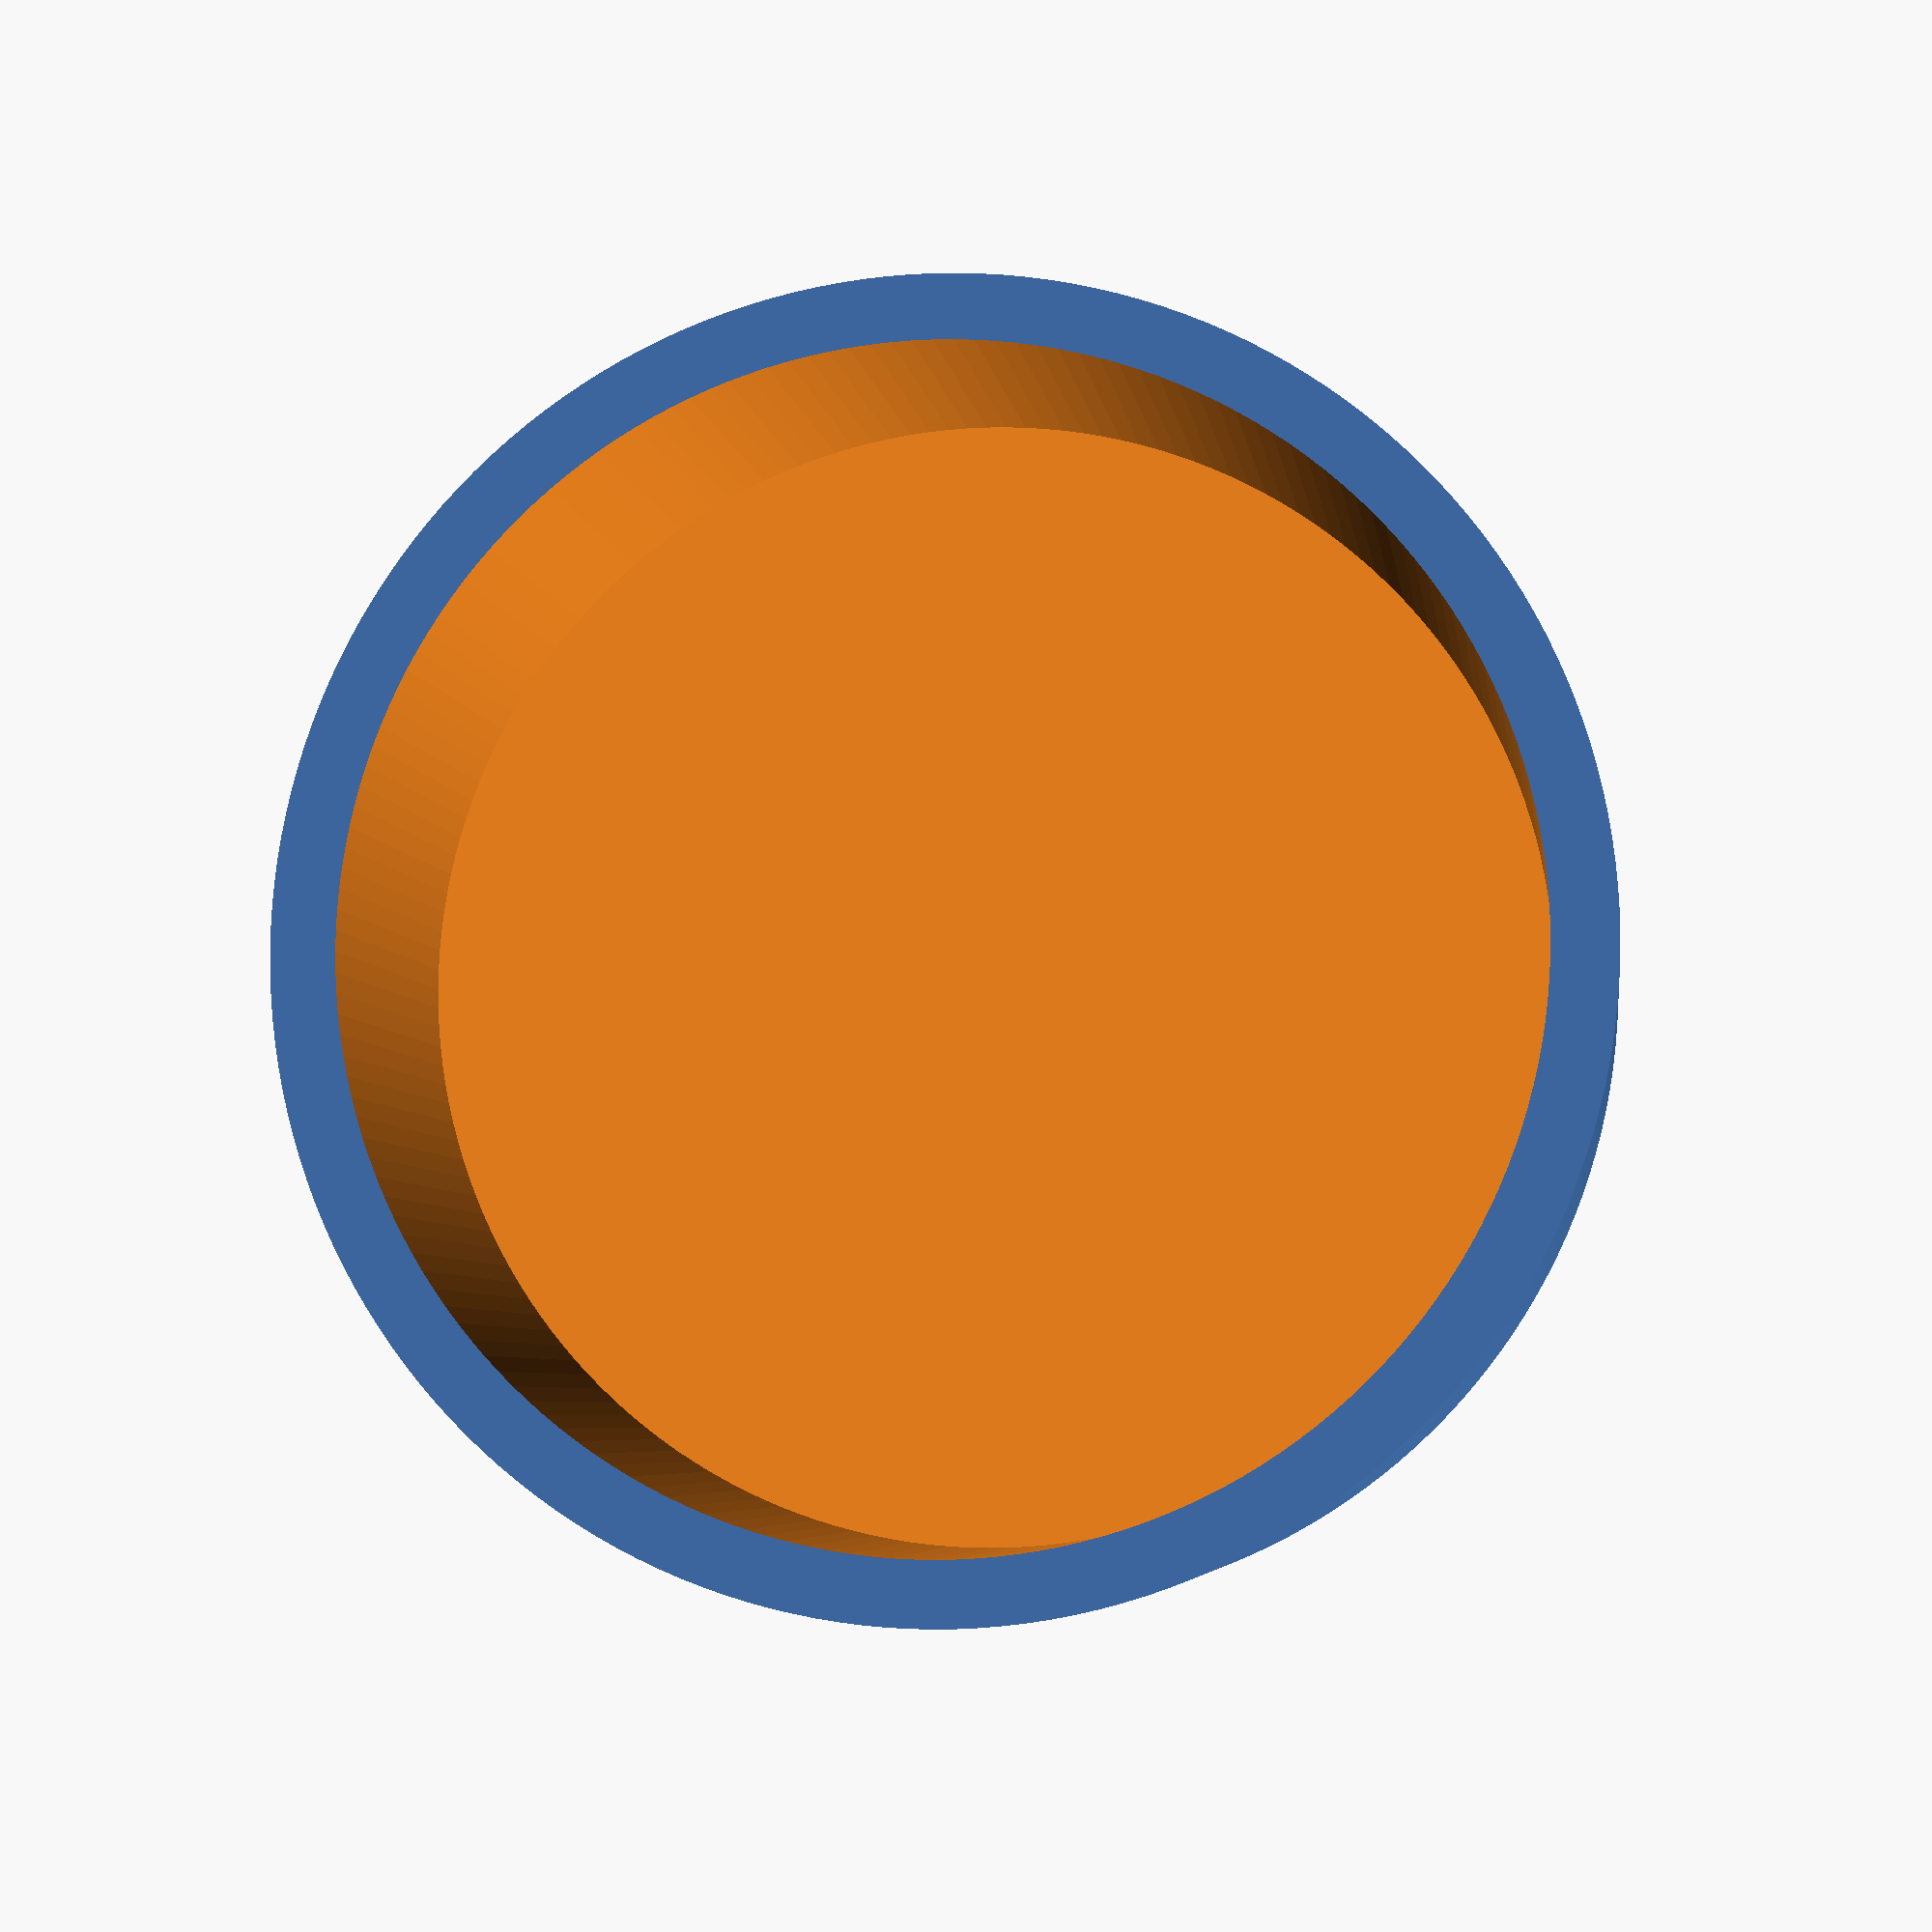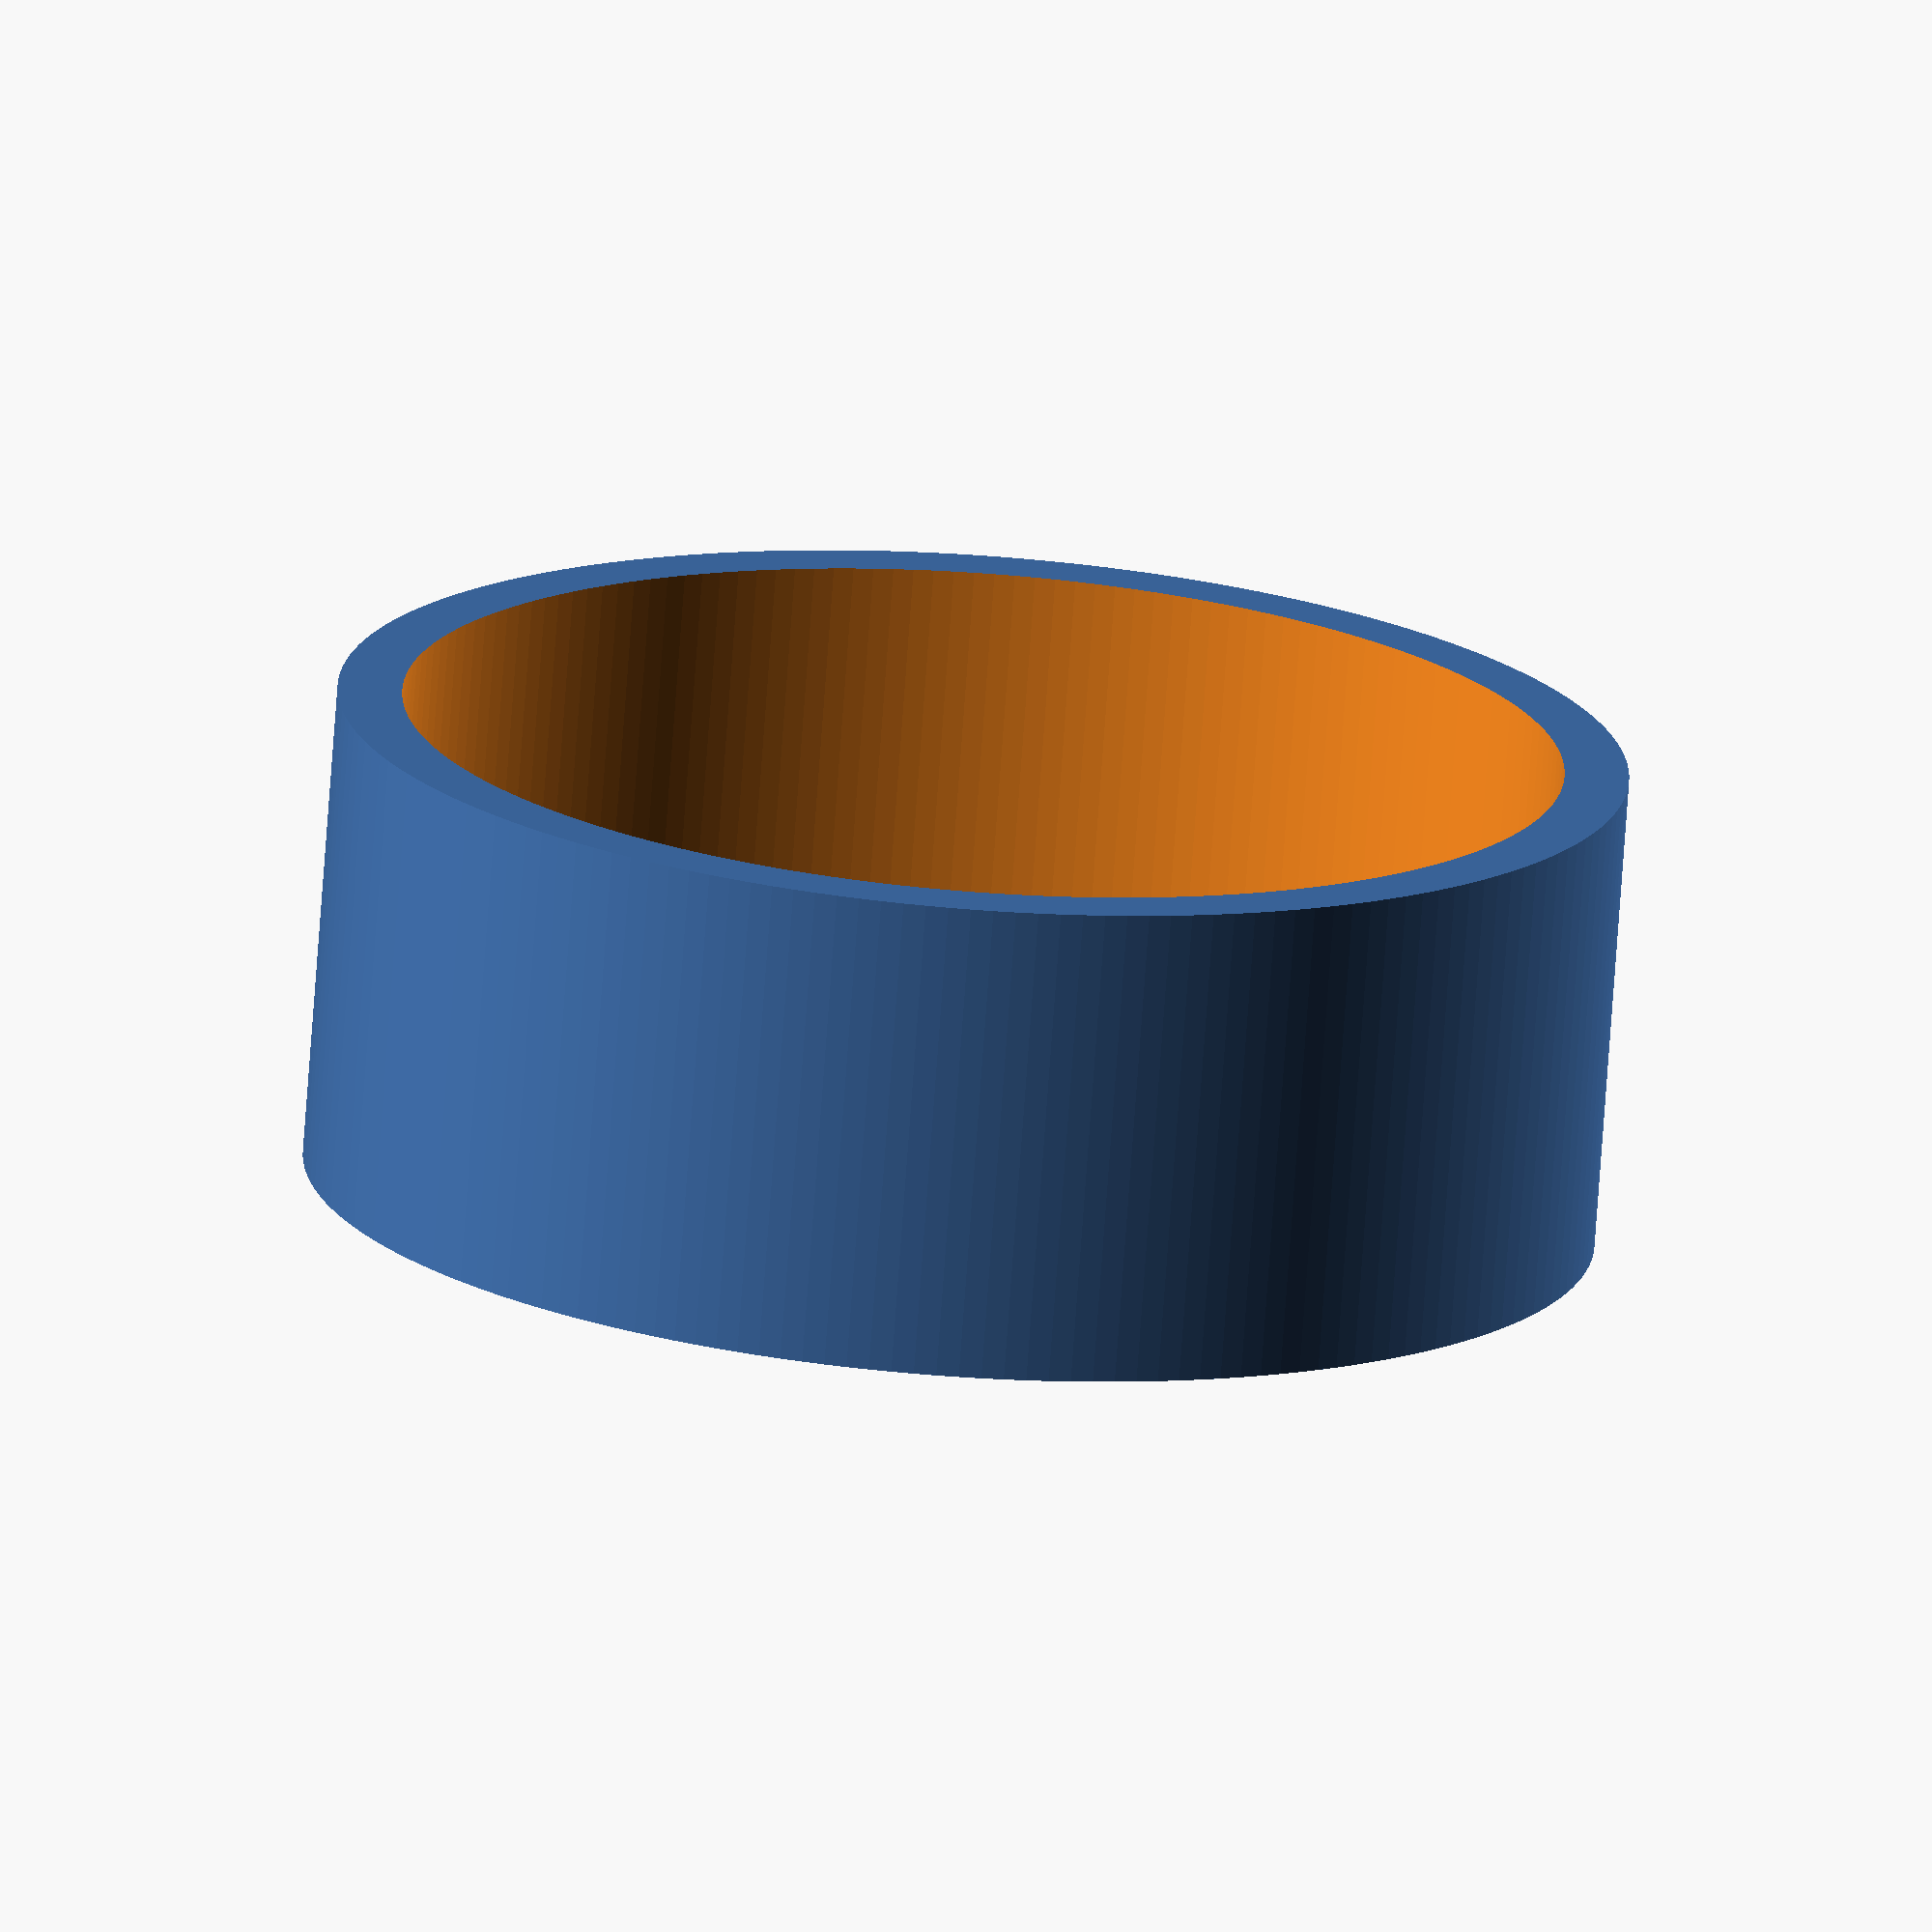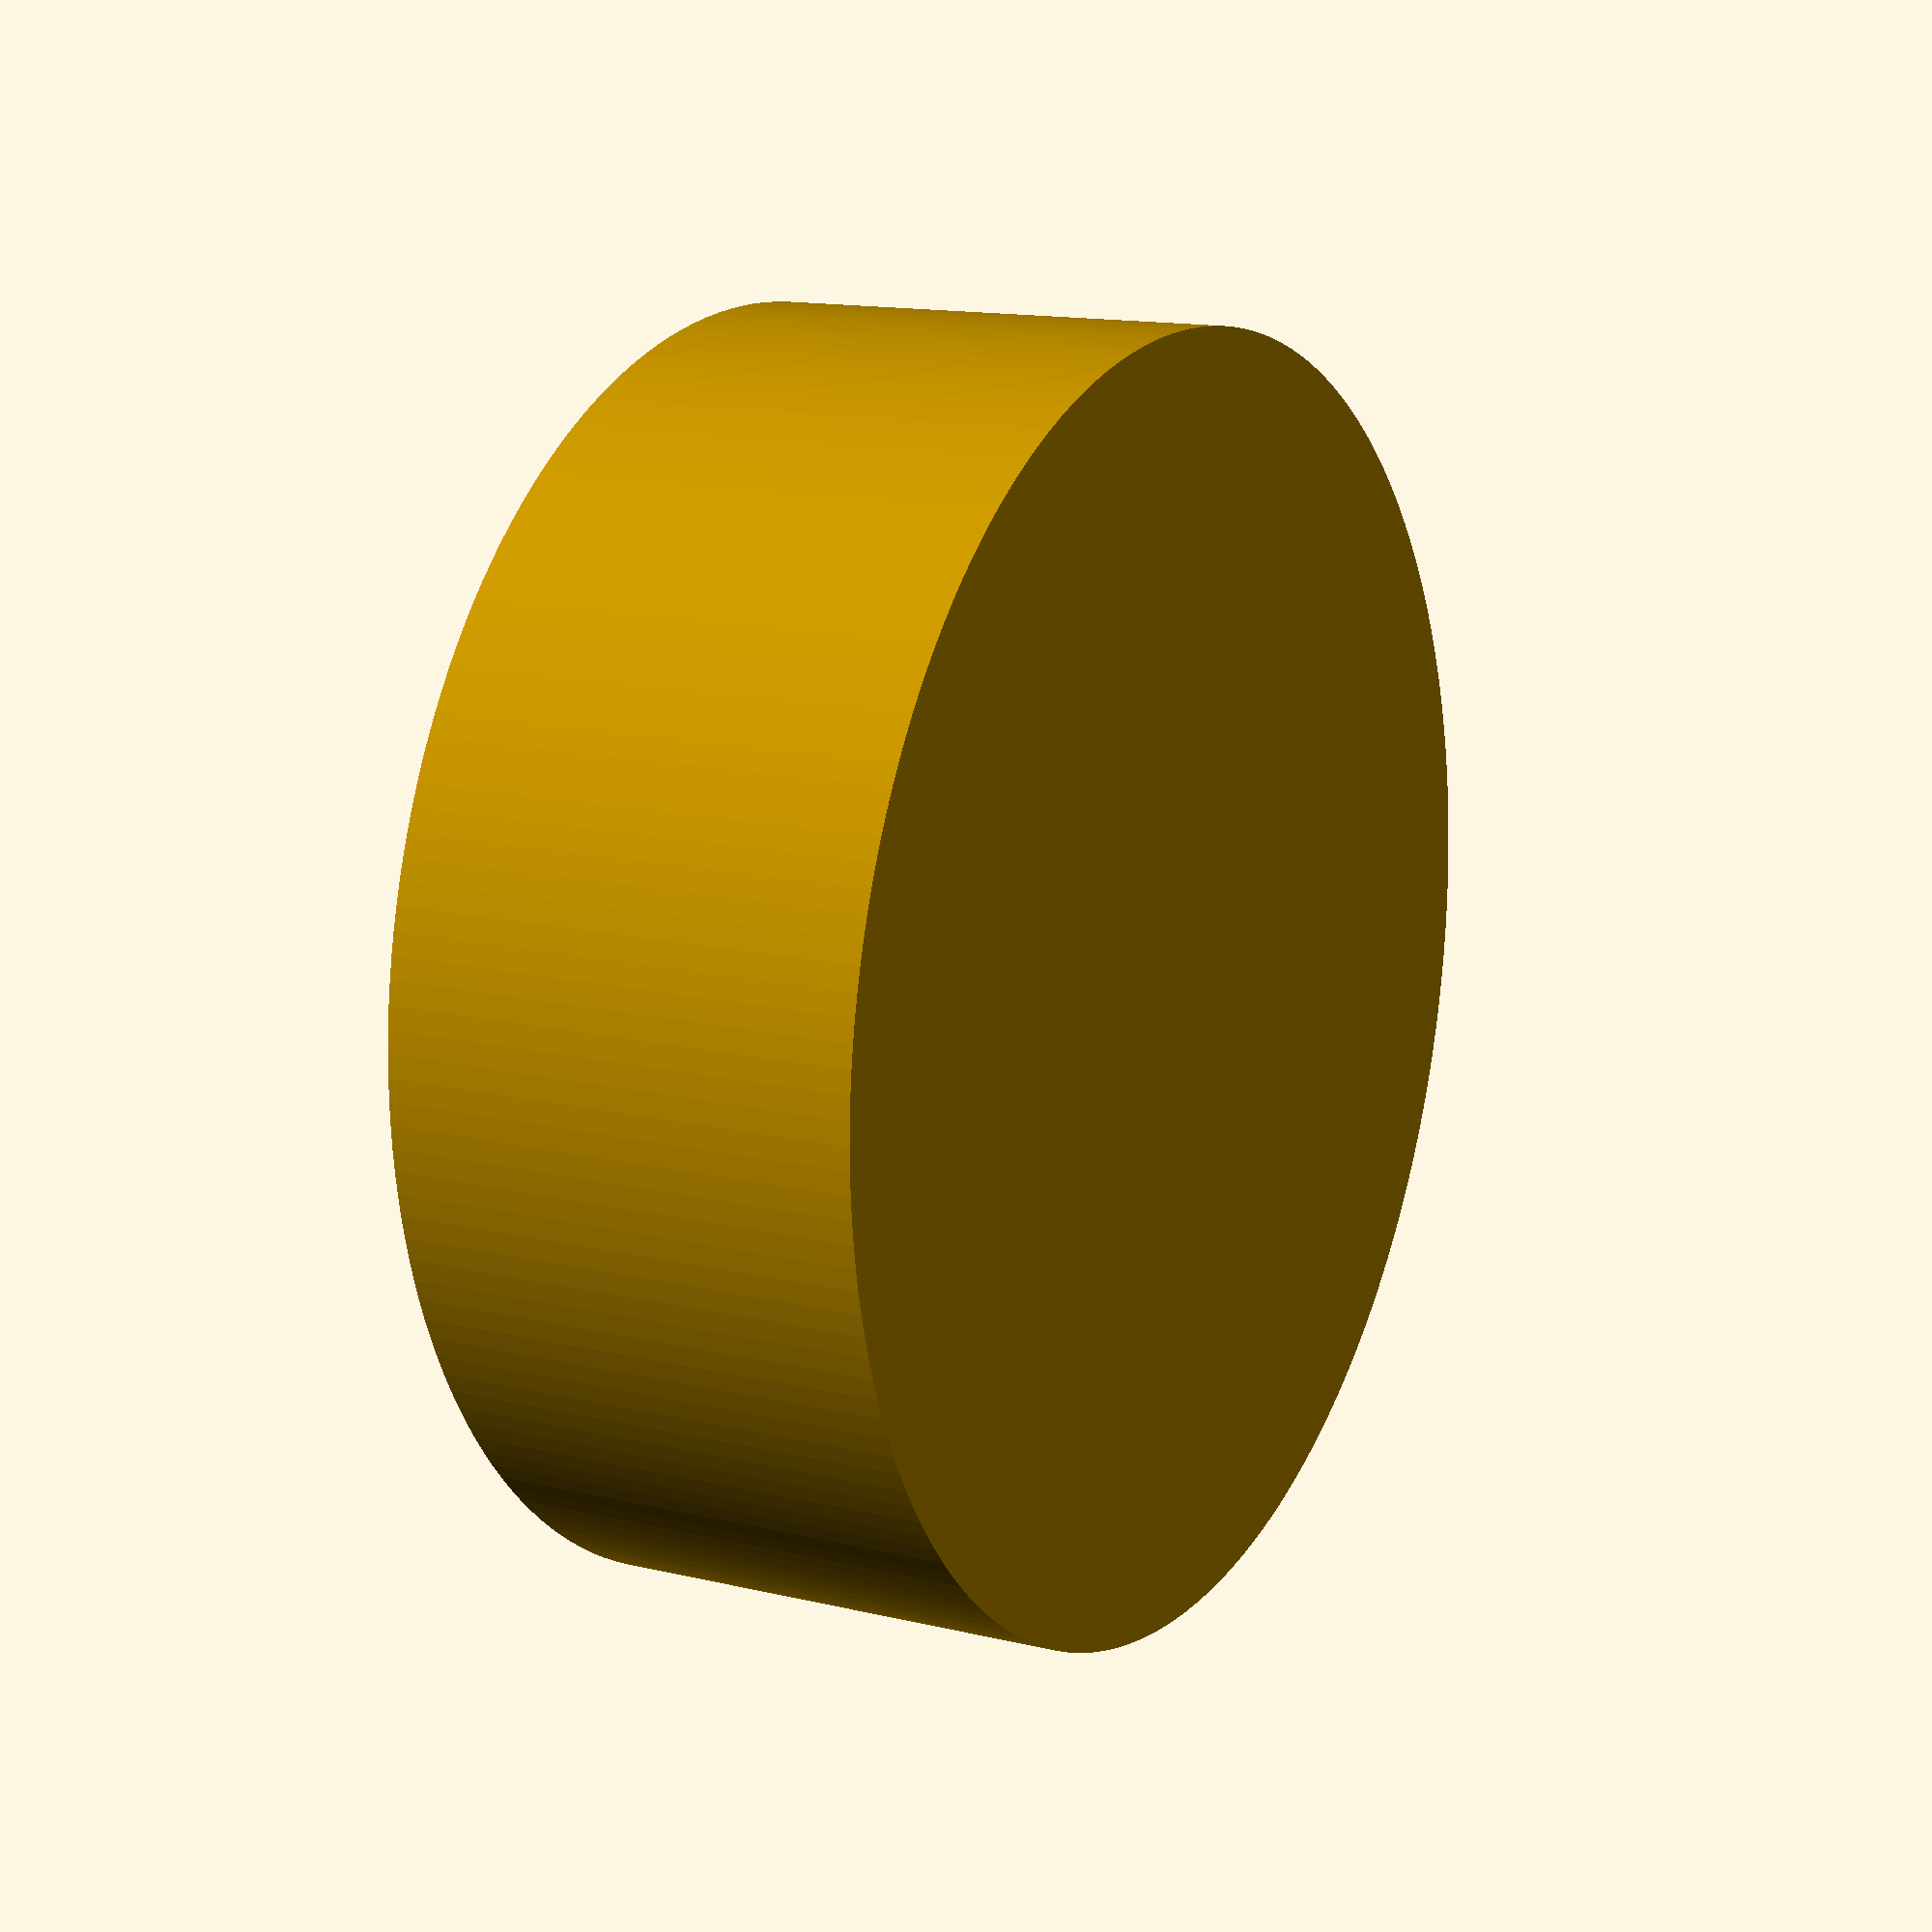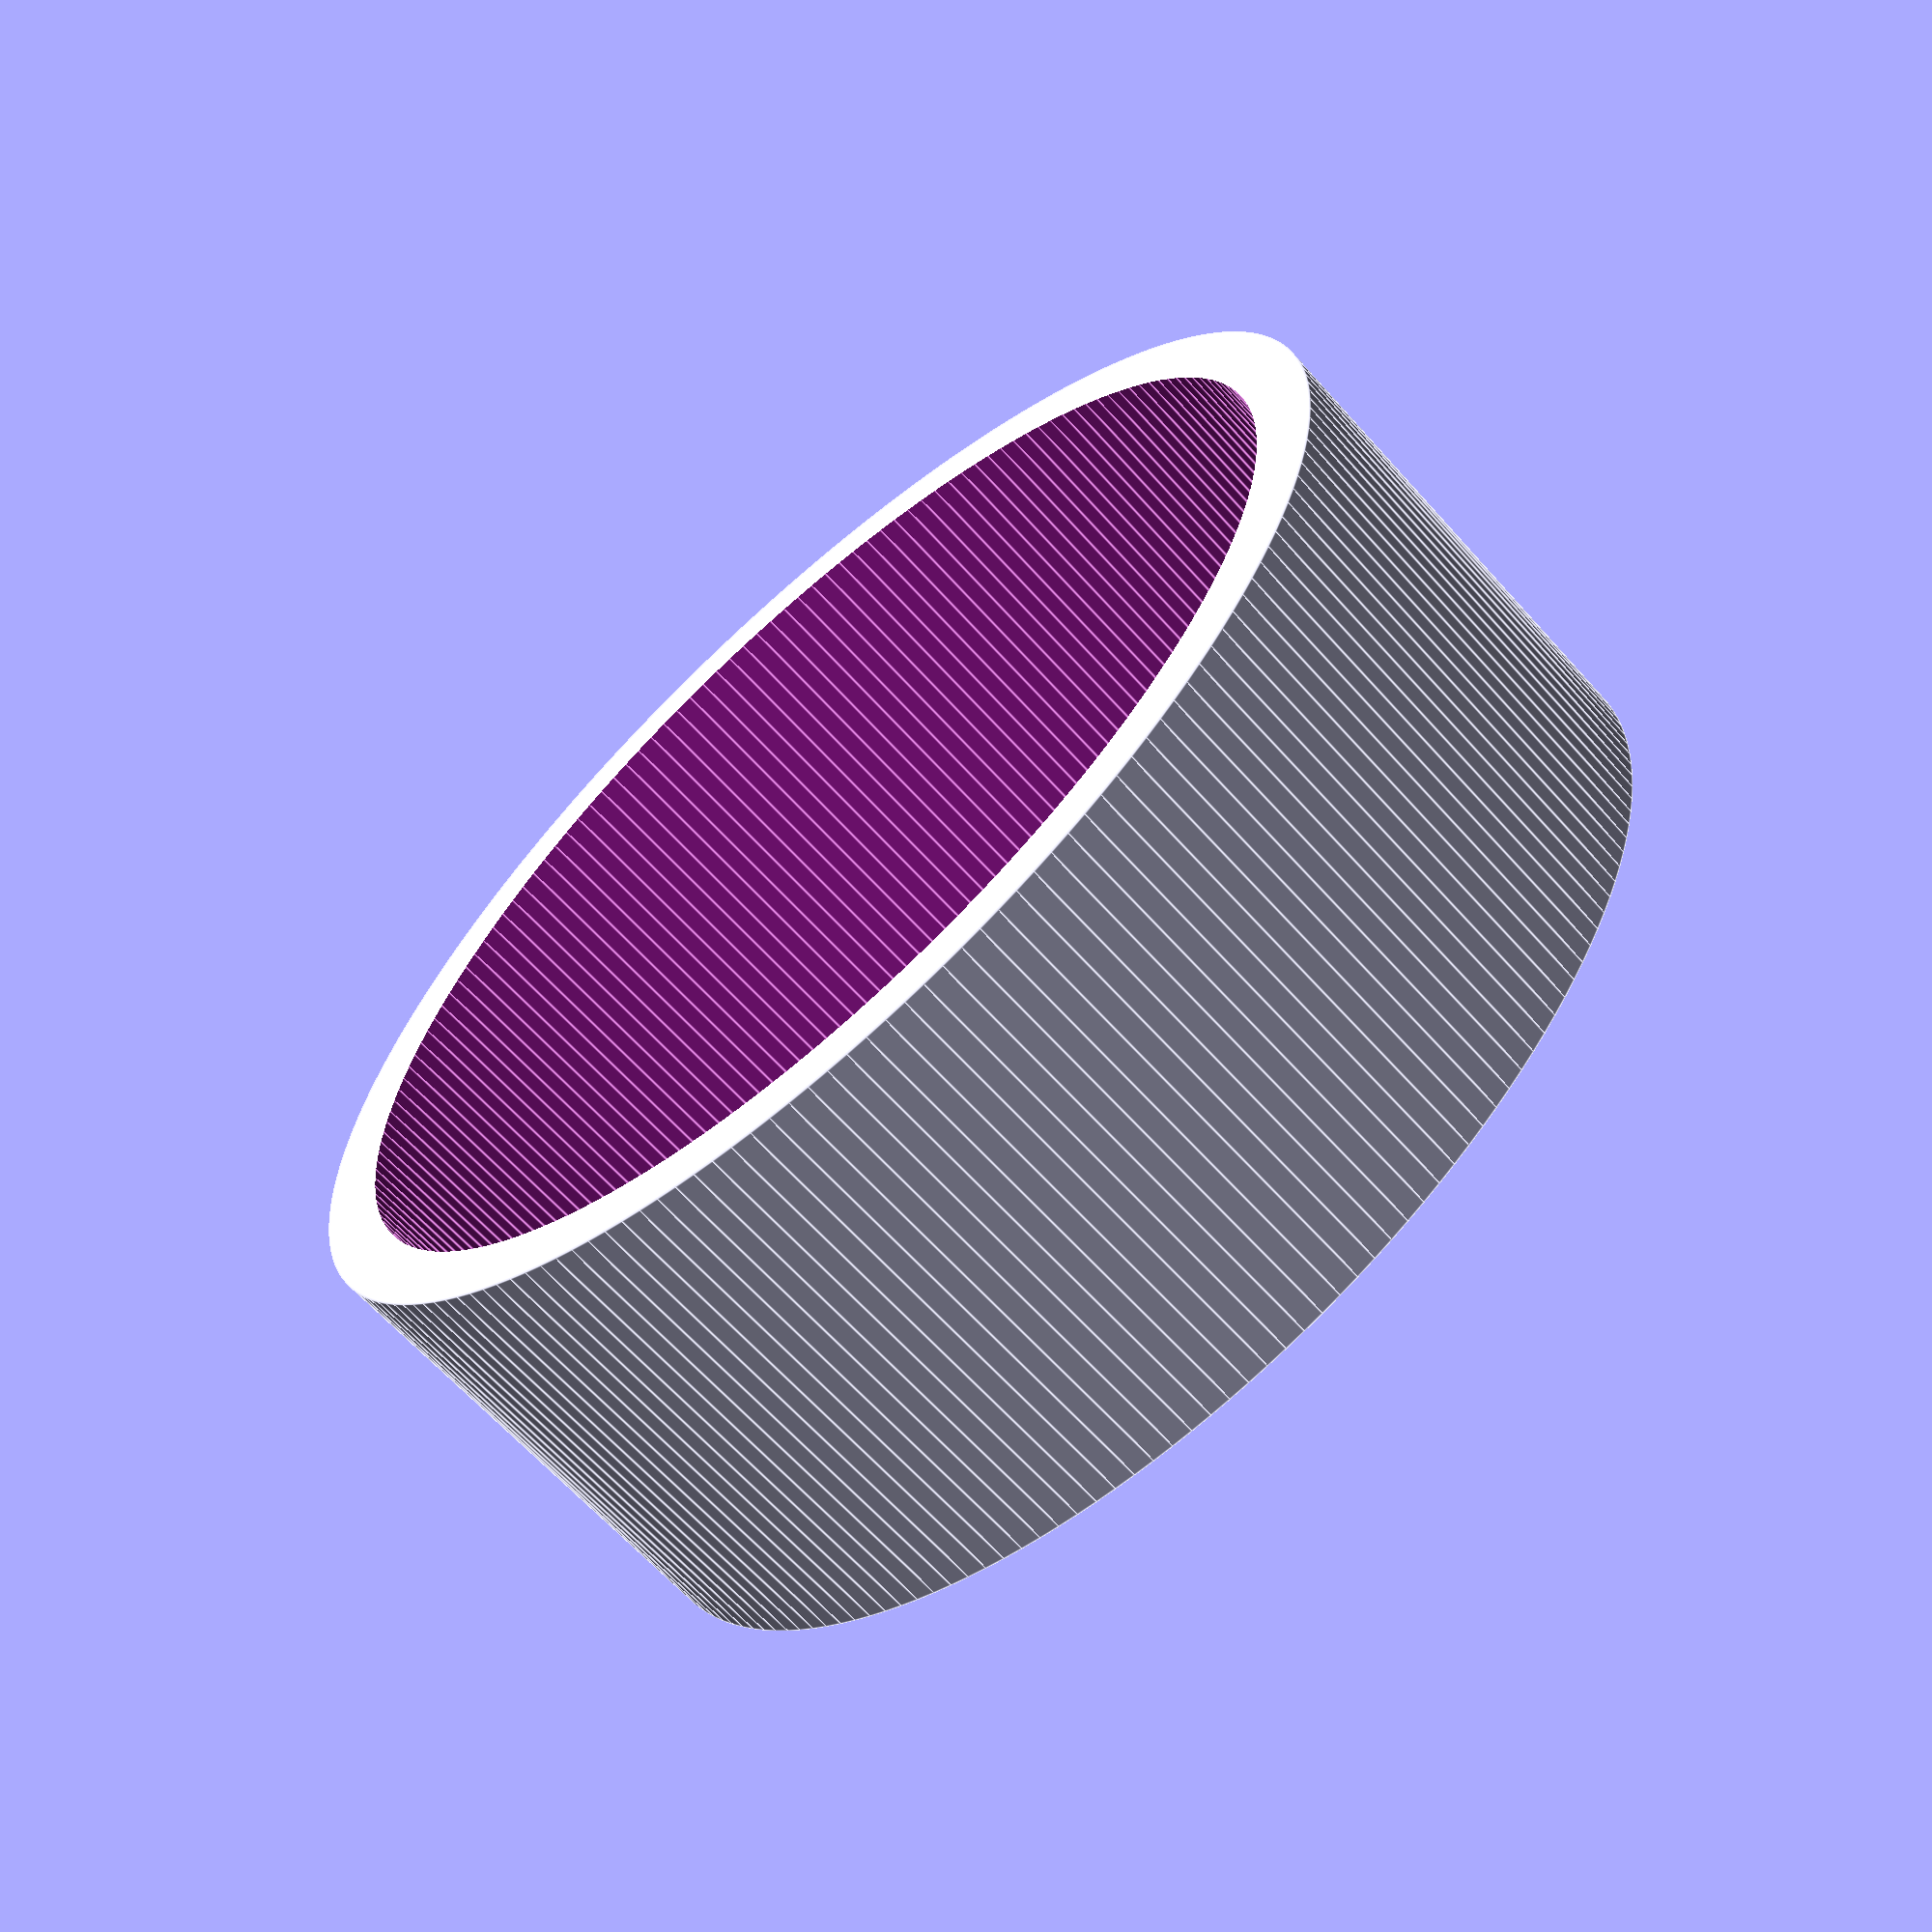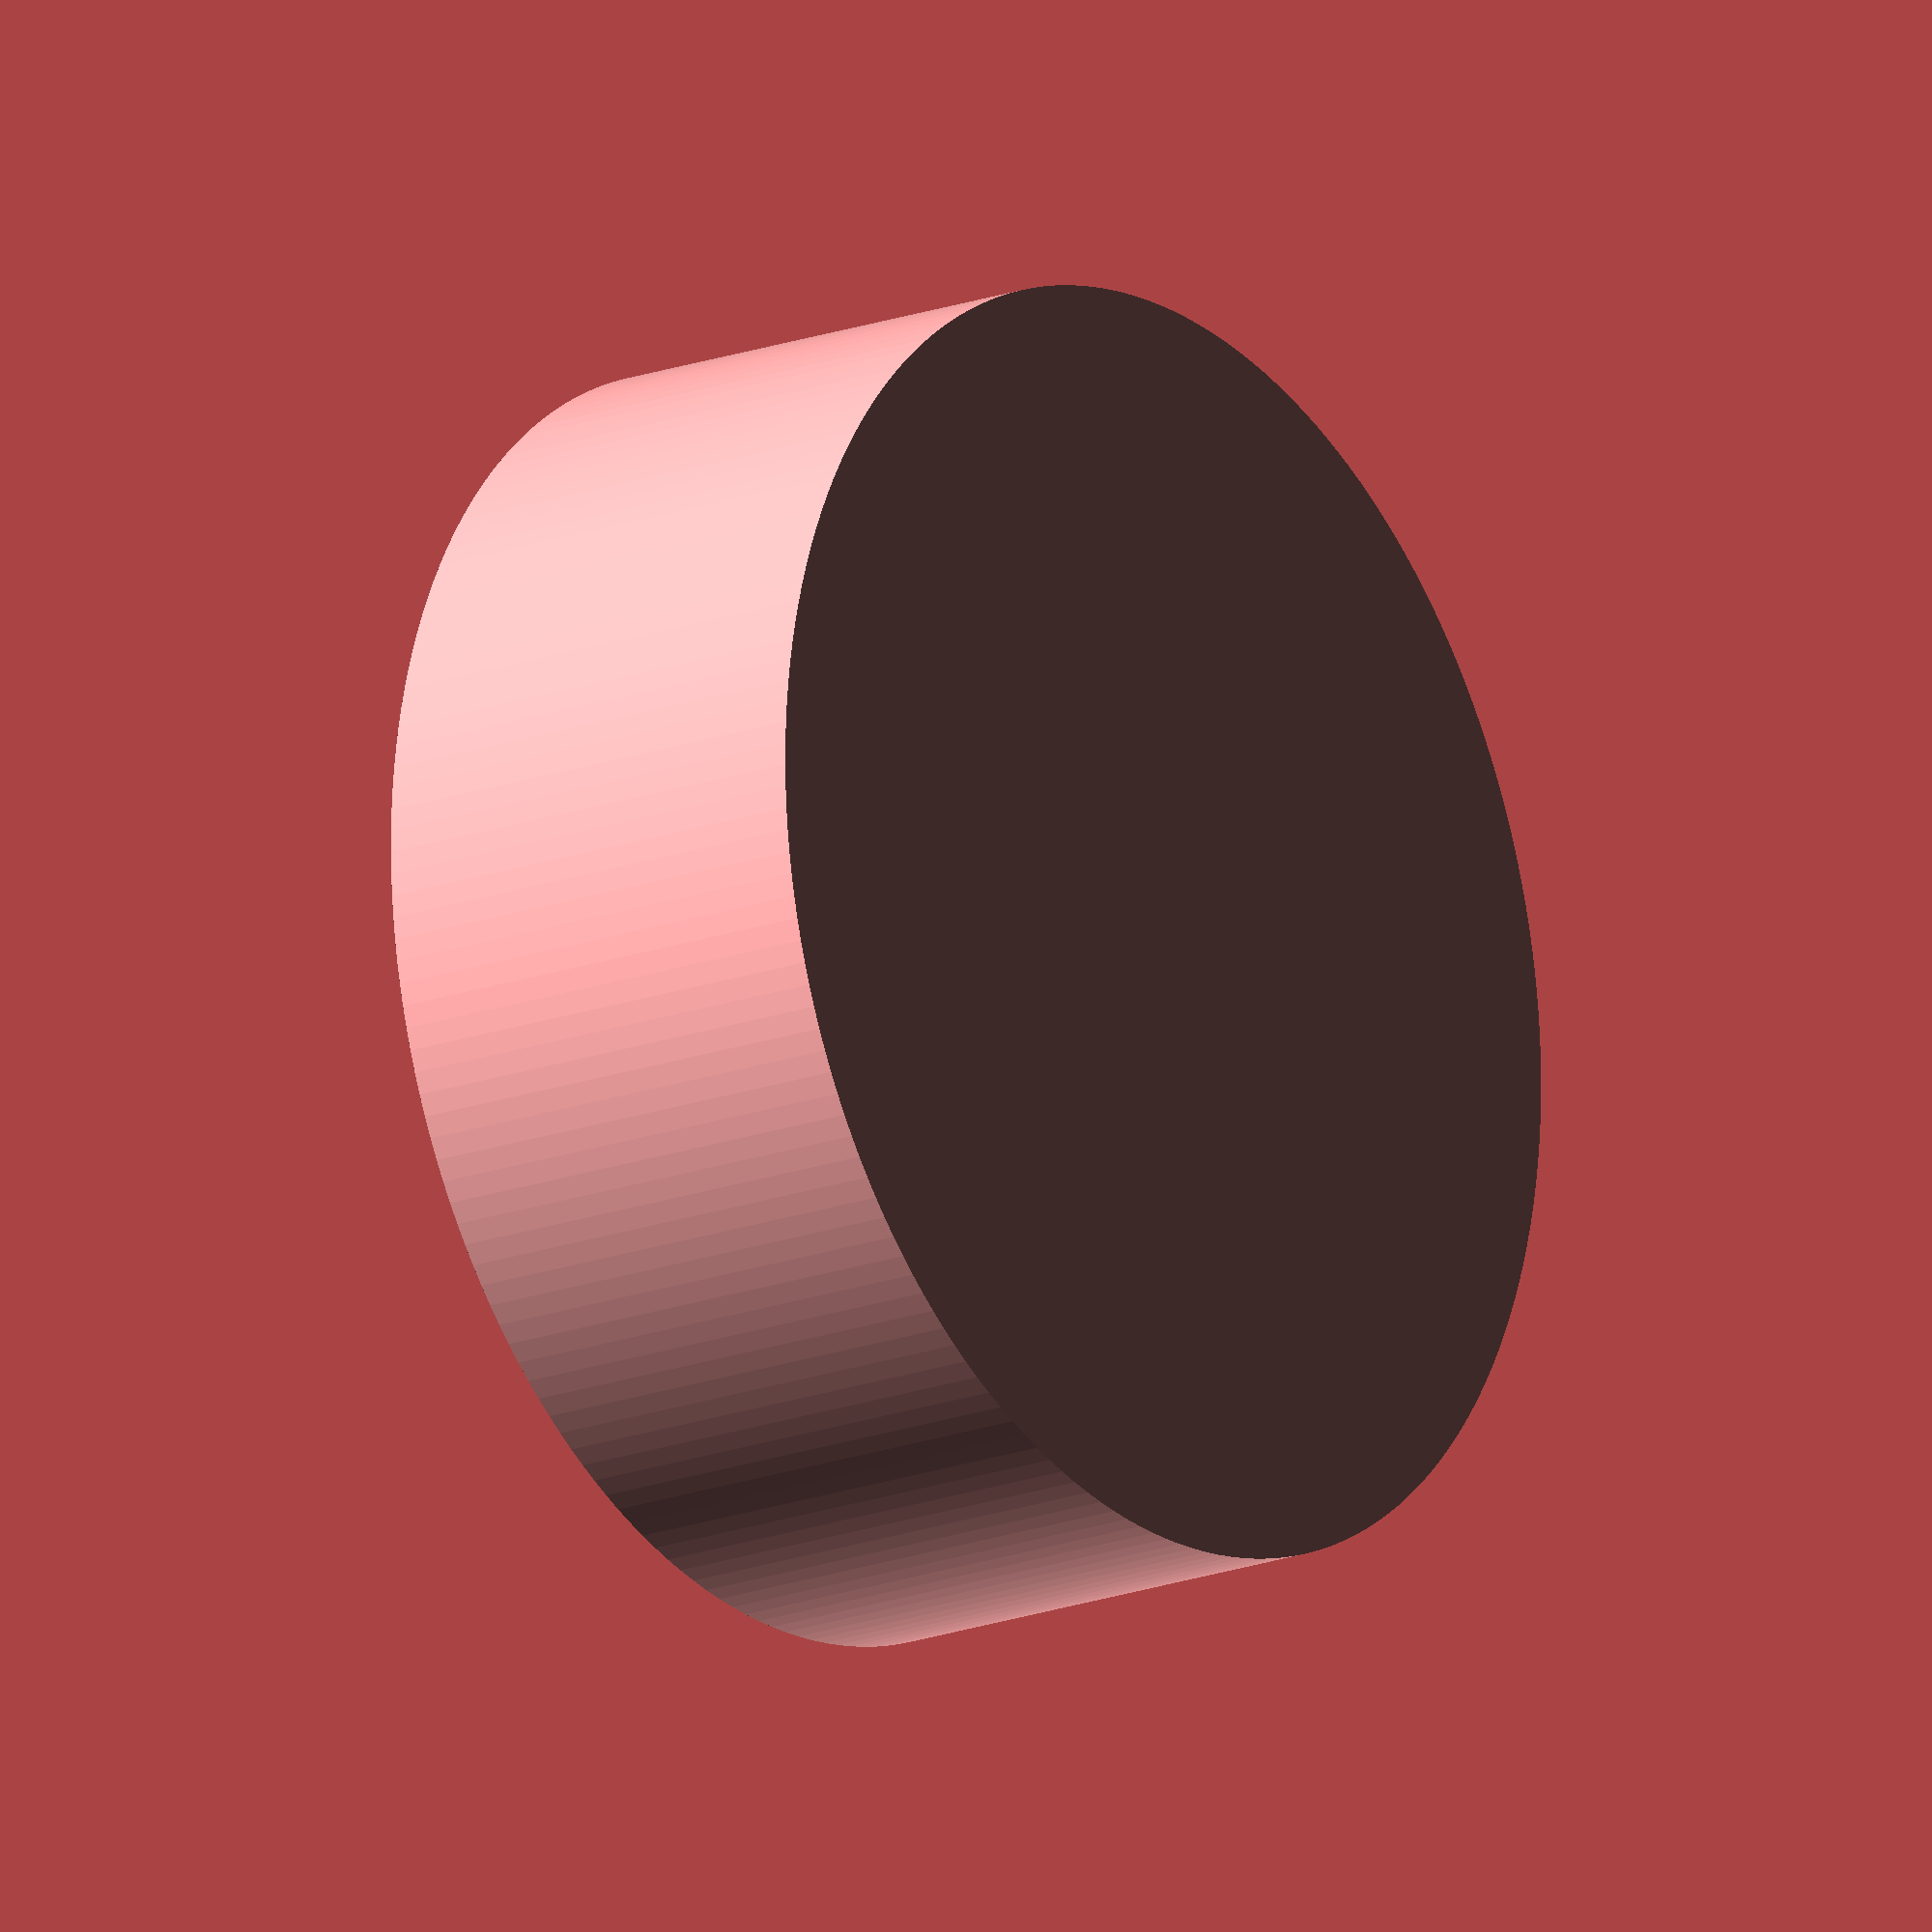
<openscad>
pad = 0.1;	// Padding to maintain manifold
ch = 15;
cr = 20;
ct = 2;
r = 4;
smooth = 180;	// Number of facets of rounding cylinder

difference() {
	cylinder(ch,cr,cr,center=false,$fn=smooth);
	translate([0,0,ct])
	cylinder(ch-ct+pad,cr-ct,cr-ct,center=false,$fn=smooth);
}

</openscad>
<views>
elev=5.3 azim=185.9 roll=7.4 proj=p view=solid
elev=254.1 azim=313.1 roll=184.1 proj=o view=wireframe
elev=346.6 azim=13.8 roll=118.9 proj=p view=solid
elev=63.7 azim=279.1 roll=41.6 proj=p view=edges
elev=198.1 azim=18.5 roll=54.3 proj=o view=wireframe
</views>
